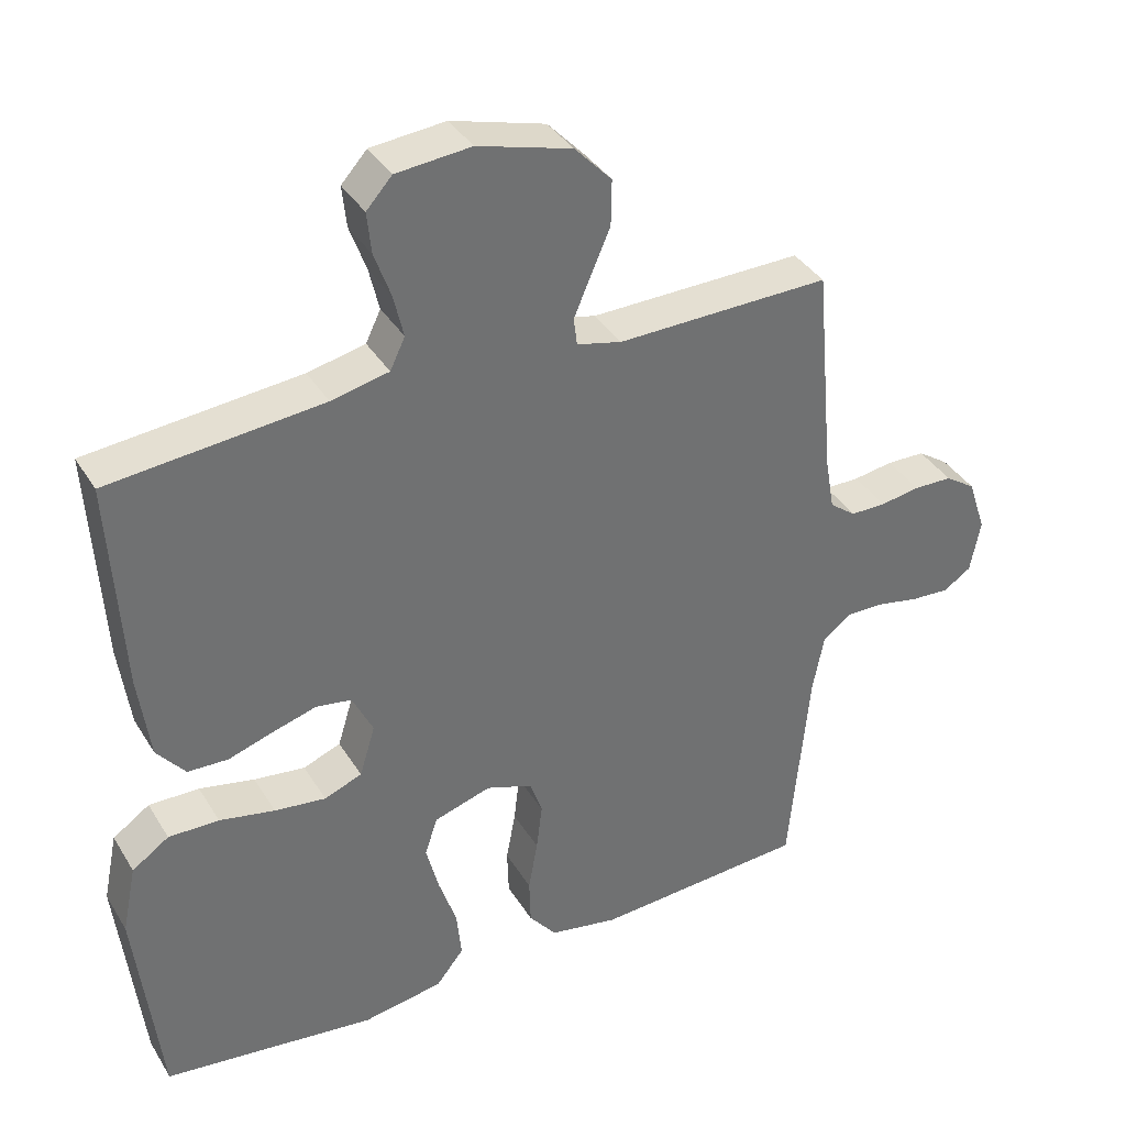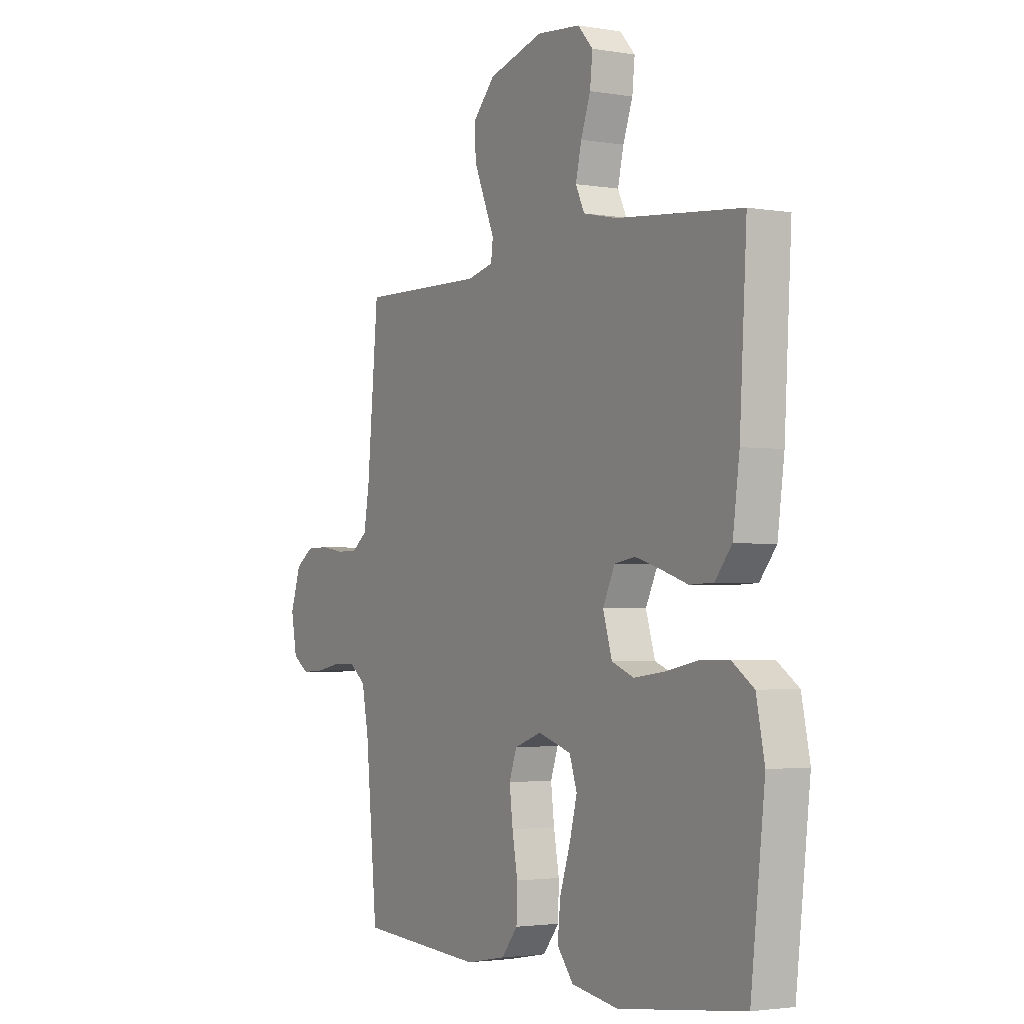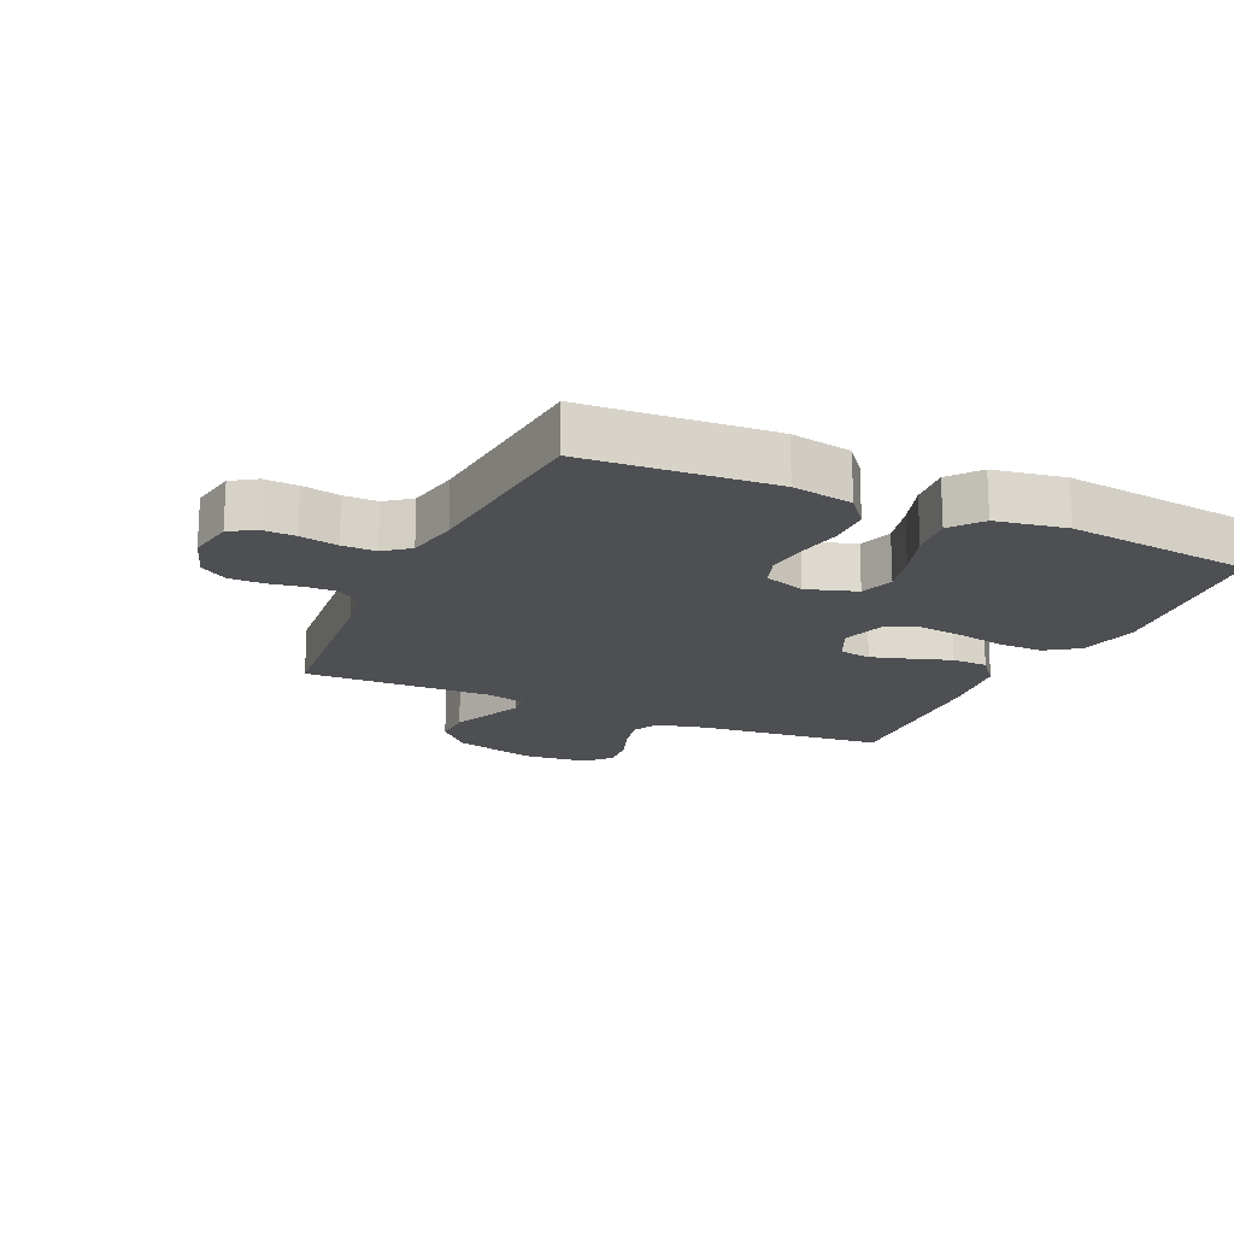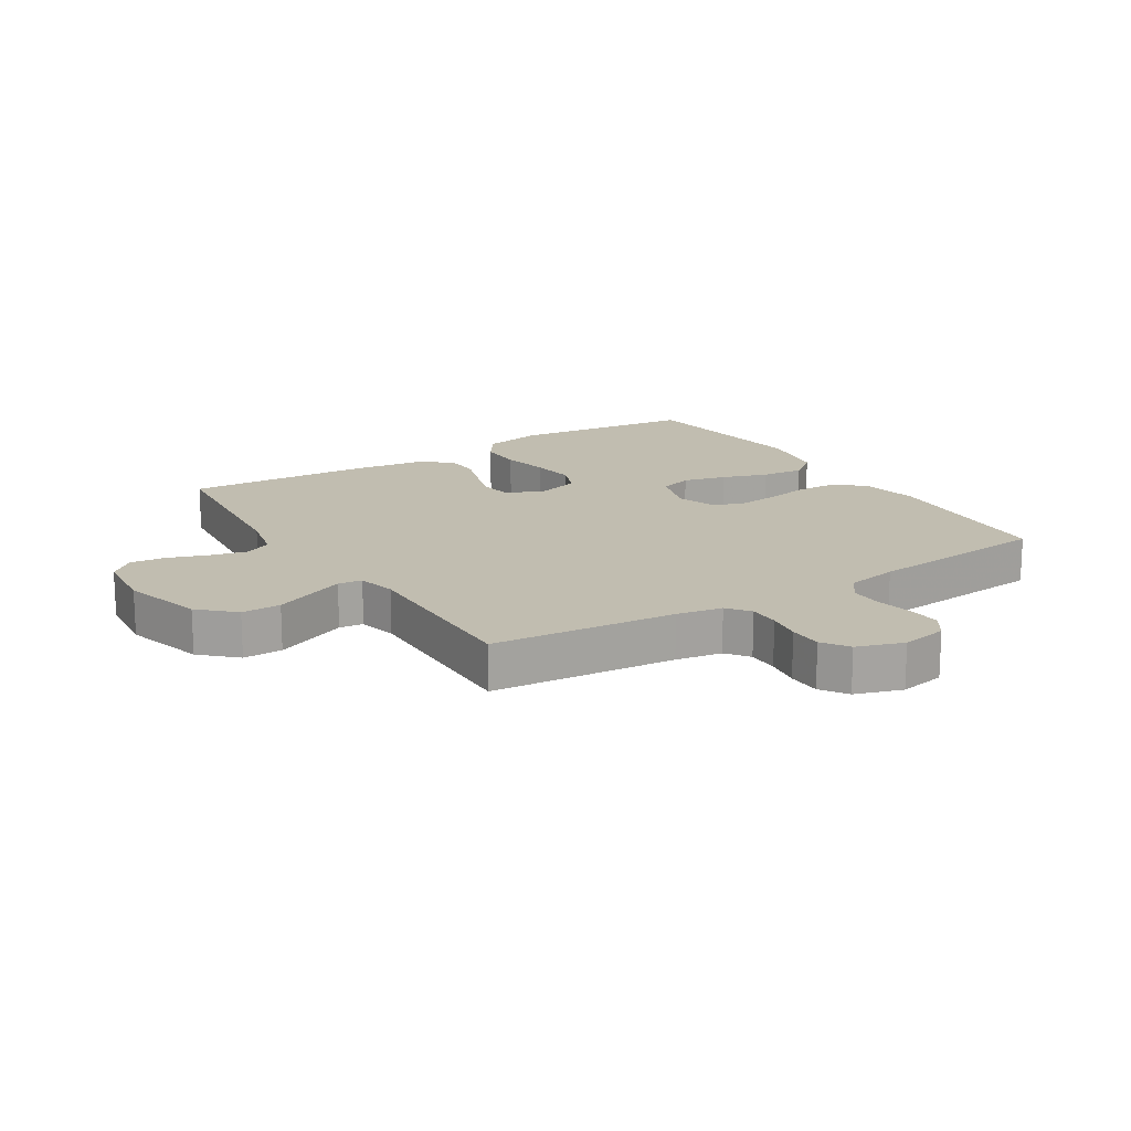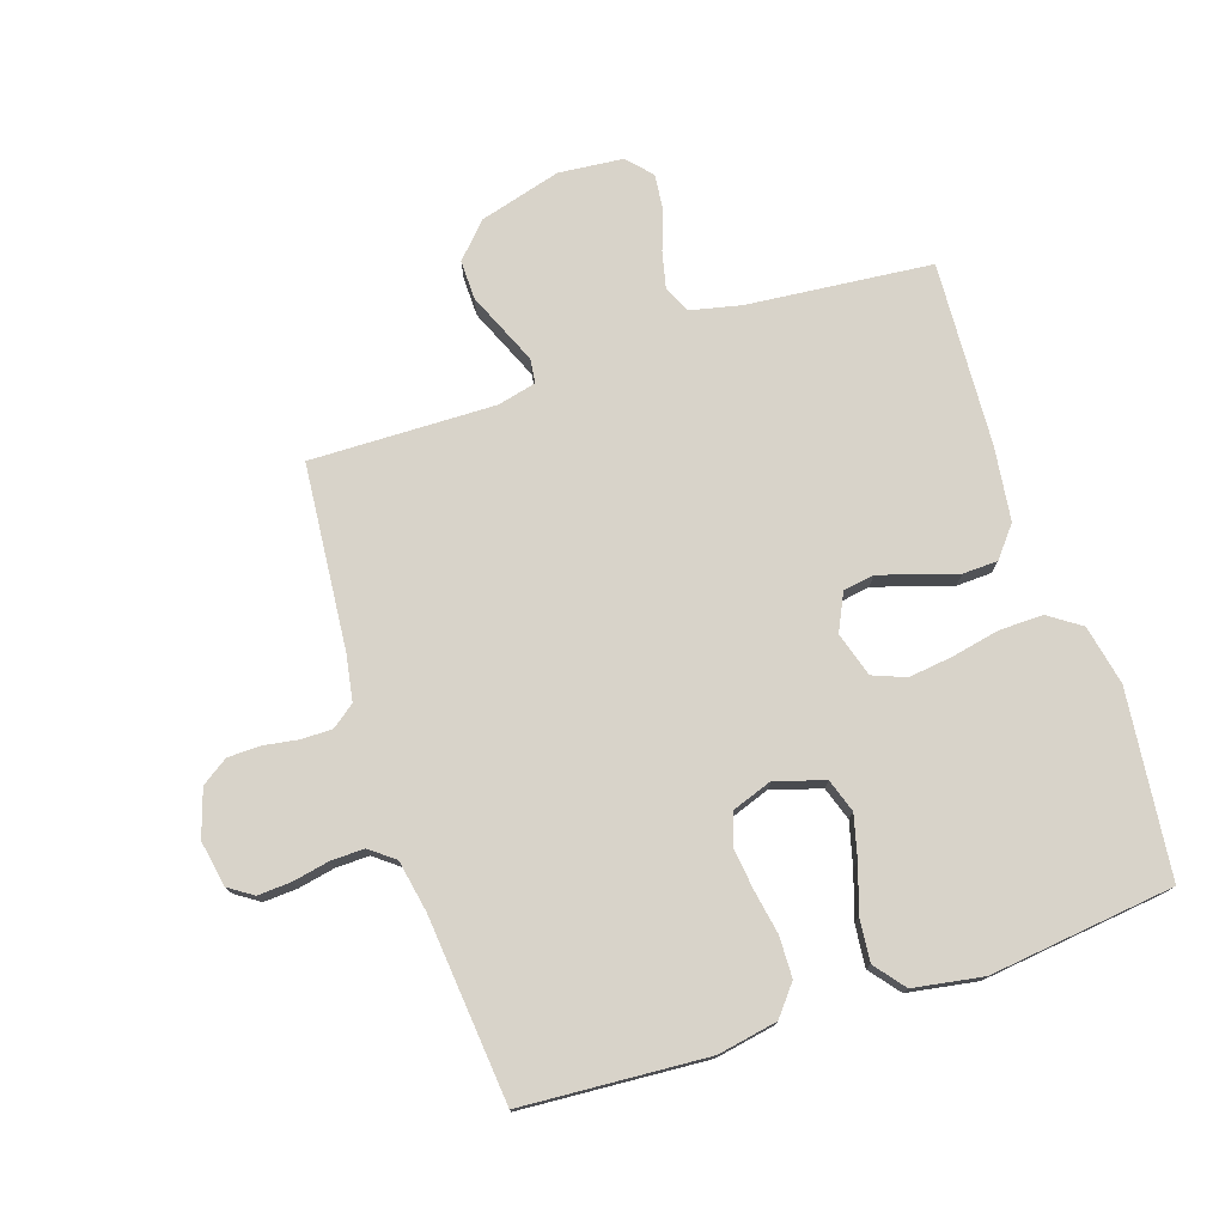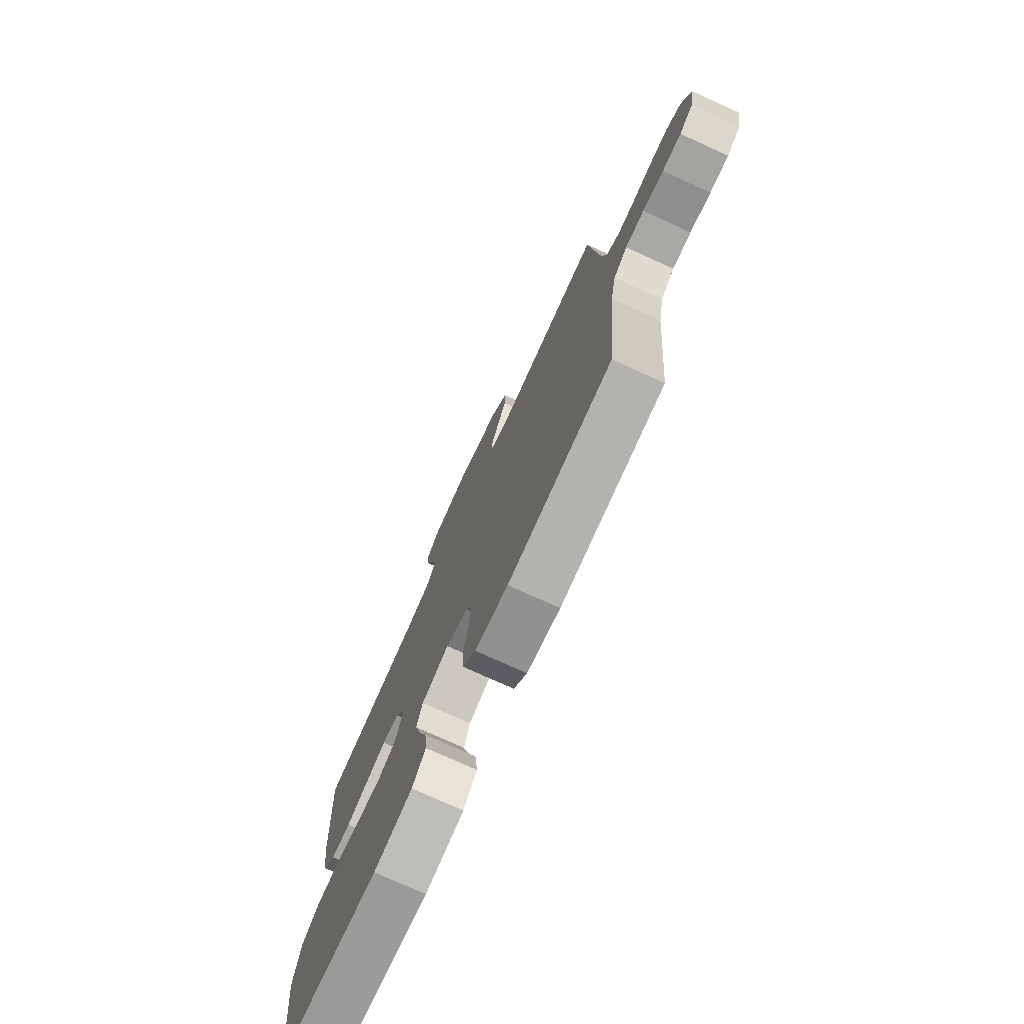
<metadata>
{"format":"obj","ext":"obj","renderer":"f3d","projection":"perspective","resolution":1024,"background":"white","views":[{"elev":37.1,"azim":-27.9,"up":"+Z"},{"elev":-2.6,"azim":-120.7,"up":"+Z"},{"elev":-17.8,"azim":155.7,"up":"+Y"},{"elev":16.7,"azim":57.9,"up":"+Y"},{"elev":75.9,"azim":161.7,"up":"+Y"},{"elev":-76.1,"azim":65.6,"up":"+Z"}]}
</metadata>
<code>
v -0.5 0.07 -0.5
v -0.534 0.07 -0.2
v -0.514 0.07 -0.103
v -0.462 0.07 -0.067
v -0.391 0.07 -0.068
v -0.313 0.07 -0.084
v -0.241 0.07 -0.093
v -0.188 0.07 -0.072
v -0.166 0.07 0
v -0.195 0.07 0.06
v -0.245 0.07 0.068
v -0.306 0.07 0.05
v -0.37 0.07 0.029
v -0.427 0.07 0.031
v -0.467 0.07 0.08
v -0.483 0.07 0.2
v -0.5 0.07 0.5
v -0.2 0.07 0.529
v -0.119 0.07 0.547
v -0.098 0.07 0.591
v -0.112 0.07 0.651
v -0.135 0.07 0.715
v -0.141 0.07 0.773
v -0.105 0.07 0.813
v 0 0.07 0.823
v 0.132 0.07 0.786
v 0.184 0.07 0.731
v 0.183 0.07 0.667
v 0.156 0.07 0.604
v 0.132 0.07 0.548
v 0.137 0.07 0.509
v 0.2 0.07 0.494
v 0.5 0.07 0.5
v 0.527 0.07 0.2
v 0.54 0.07 0.125
v 0.577 0.07 0.097
v 0.627 0.07 0.097
v 0.683 0.07 0.106
v 0.737 0.07 0.105
v 0.78 0.07 0.076
v 0.805 0.07 0
v 0.791 0.07 -0.075
v 0.752 0.07 -0.101
v 0.698 0.07 -0.098
v 0.638 0.07 -0.086
v 0.584 0.07 -0.085
v 0.544 0.07 -0.116
v 0.528 0.07 -0.2
v 0.5 0.07 -0.5
v 0.2 0.07 -0.52
v 0.103 0.07 -0.502
v 0.064 0.07 -0.454
v 0.062 0.07 -0.388
v 0.075 0.07 -0.316
v 0.083 0.07 -0.249
v 0.065 0.07 -0.198
v 0 0.07 -0.175
v -0.08 0.07 -0.2
v -0.098 0.07 -0.254
v -0.08 0.07 -0.324
v -0.055 0.07 -0.399
v -0.048 0.07 -0.468
v -0.087 0.07 -0.517
v -0.2 0.07 -0.536
v -0.5 0 -0.5
v -0.534 0 -0.2
v -0.514 0 -0.103
v -0.462 0 -0.067
v -0.391 0 -0.068
v -0.313 0 -0.084
v -0.241 0 -0.093
v -0.188 0 -0.072
v -0.166 0 0
v -0.195 0 0.06
v -0.245 0 0.068
v -0.306 0 0.05
v -0.37 0 0.029
v -0.427 0 0.031
v -0.467 0 0.08
v -0.483 0 0.2
v -0.5 0 0.5
v -0.2 0 0.529
v -0.119 0 0.547
v -0.098 0 0.591
v -0.112 0 0.651
v -0.135 0 0.715
v -0.141 0 0.773
v -0.105 0 0.813
v 0 0 0.823
v 0.132 0 0.786
v 0.184 0 0.731
v 0.183 0 0.667
v 0.156 0 0.604
v 0.132 0 0.548
v 0.137 0 0.509
v 0.2 0 0.494
v 0.5 0 0.5
v 0.527 0 0.2
v 0.54 0 0.125
v 0.577 0 0.097
v 0.627 0 0.097
v 0.683 0 0.106
v 0.737 0 0.105
v 0.78 0 0.076
v 0.805 0 0
v 0.791 0 -0.075
v 0.752 0 -0.101
v 0.698 0 -0.098
v 0.638 0 -0.086
v 0.584 0 -0.085
v 0.544 0 -0.116
v 0.528 0 -0.2
v 0.5 0 -0.5
v 0.2 0 -0.52
v 0.103 0 -0.502
v 0.064 0 -0.454
v 0.062 0 -0.388
v 0.075 0 -0.316
v 0.083 0 -0.249
v 0.065 0 -0.198
v 0 0 -0.175
v -0.08 0 -0.2
v -0.098 0 -0.254
v -0.08 0 -0.324
v -0.055 0 -0.399
v -0.048 0 -0.468
v -0.087 0 -0.517
v -0.2 0 -0.536
f 60 61 62 63
f 59 60 63 64
f 58 59 64 1
f 51 52 53 54
f 51 54 55
f 48 49 50 51
f 47 48 51 55
f 46 47 55 56
f 42 43 44 45
f 42 45 46
f 41 42 46
f 37 38 39 40
f 36 37 40 41
f 32 33 34
f 31 32 34 35
f 27 28 29 30
f 25 26 27 30
f 25 30 31
f 24 25 31
f 21 22 23 24
f 20 21 24 31
f 19 20 31 35
f 15 16 17 18
f 12 13 14 15
f 11 12 15 18
f 10 11 18 19
f 3 4 5 6
f 3 6 7
f 58 1 2 3
f 57 58 3 7
f 36 41 46 56
f 36 56 57
f 9 10 19 35
f 8 9 35 36
f 7 8 36 57
f 127 126 125 124
f 128 127 124 123
f 65 128 123 122
f 118 117 116 115
f 119 118 115
f 115 114 113 112
f 119 115 112 111
f 120 119 111 110
f 109 108 107 106
f 110 109 106
f 110 106 105
f 104 103 102 101
f 105 104 101 100
f 98 97 96
f 99 98 96 95
f 94 93 92 91
f 94 91 90 89
f 95 94 89
f 95 89 88
f 88 87 86 85
f 95 88 85 84
f 99 95 84 83
f 82 81 80 79
f 79 78 77 76
f 82 79 76 75
f 83 82 75 74
f 70 69 68 67
f 71 70 67
f 67 66 65 122
f 71 67 122 121
f 120 110 105 100
f 121 120 100
f 99 83 74 73
f 100 99 73 72
f 121 100 72 71
f 1 65 66 2
f 2 66 67 3
f 3 67 68 4
f 4 68 69 5
f 5 69 70 6
f 6 70 71 7
f 7 71 72 8
f 8 72 73 9
f 9 73 74 10
f 10 74 75 11
f 11 75 76 12
f 12 76 77 13
f 13 77 78 14
f 14 78 79 15
f 15 79 80 16
f 16 80 81 17
f 17 81 82 18
f 18 82 83 19
f 19 83 84 20
f 20 84 85 21
f 21 85 86 22
f 22 86 87 23
f 23 87 88 24
f 24 88 89 25
f 25 89 90 26
f 26 90 91 27
f 27 91 92 28
f 28 92 93 29
f 29 93 94 30
f 30 94 95 31
f 31 95 96 32
f 32 96 97 33
f 33 97 98 34
f 34 98 99 35
f 35 99 100 36
f 36 100 101 37
f 37 101 102 38
f 38 102 103 39
f 39 103 104 40
f 40 104 105 41
f 41 105 106 42
f 42 106 107 43
f 43 107 108 44
f 44 108 109 45
f 45 109 110 46
f 46 110 111 47
f 47 111 112 48
f 48 112 113 49
f 49 113 114 50
f 50 114 115 51
f 51 115 116 52
f 52 116 117 53
f 53 117 118 54
f 54 118 119 55
f 55 119 120 56
f 56 120 121 57
f 57 121 122 58
f 58 122 123 59
f 59 123 124 60
f 60 124 125 61
f 61 125 126 62
f 62 126 127 63
f 63 127 128 64
f 64 128 65 1

</code>
